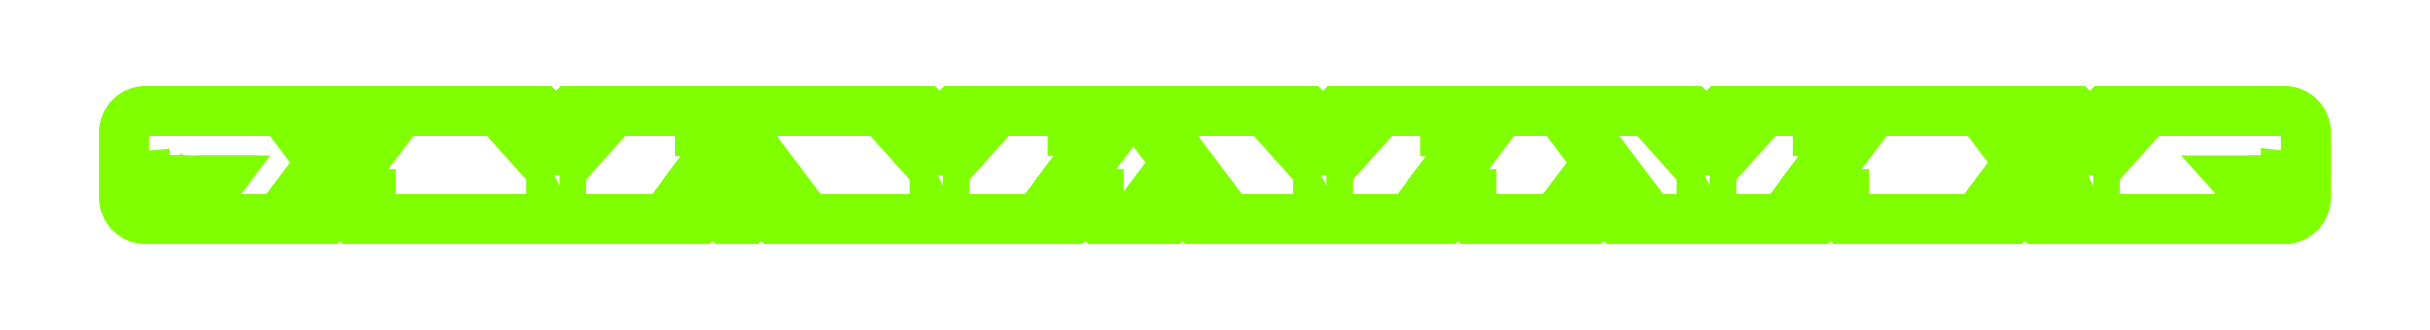
<metadata>
{"format":"dxf","ext":"dxf","renderer":"ezdxf+matplotlib","layout":"modelspace","background":"white","min_lineweight":24,"dpi":150}
</metadata>
<code>
0
SECTION
2
ENTITIES
0
POLYLINE
8
0
66
     1
10
0
20
0
30
0
70
     1
0
VERTEX
8
0
10
175.6
20
11.54
42
0
0
VERTEX
8
0
10
175.6
20
10.2
42
0
0
VERTEX
8
0
10
172
20
10.2
42
0
0
VERTEX
8
0
10
173
20
11.54
42
0
0
SEQEND
0
POLYLINE
8
0
66
     1
10
0
20
0
30
0
70
     1
0
VERTEX
8
0
10
97.61
20
11.1
42
0
0
VERTEX
8
0
10
98.79
20
12.65
42
0
0
VERTEX
8
0
10
100.6
20
10.2
42
0
0
VERTEX
8
0
10
98.3
20
10.2
42
0
0
SEQEND
0
POLYLINE
8
0
66
     1
10
0
20
0
30
0
70
     1
0
VERTEX
8
0
10
443.8
20
8.01
42
0
0
VERTEX
8
0
10
444.5
20
8.918
42
0
0
VERTEX
8
0
10
446.9
20
8.918
42
0
0
VERTEX
8
0
10
444.1
20
5.817
42
0
0
VERTEX
8
0
10
444.1
20
3.2
42
0
0
VERTEX
8
0
10
441.9
20
3.2
42
0
0
VERTEX
8
0
10
441.9
20
5.459
42
0
0
VERTEX
8
0
10
443.8
20
8.01
42
0
0
SEQEND
0
POLYLINE
8
0
66
     1
10
0
20
0
30
0
70
     1
0
VERTEX
8
0
10
292.6
20
11.1
42
0
0
VERTEX
8
0
10
293.8
20
12.65
42
0
0
VERTEX
8
0
10
295.6
20
10.2
42
0
0
VERTEX
8
0
10
293.3
20
10.2
42
0
0
SEQEND
0
POLYLINE
8
0
66
     1
10
0
20
0
30
0
70
     1
0
VERTEX
8
0
10
317
20
13.51
42
0
0
VERTEX
8
0
10
317.7
20
14.42
42
0
0
VERTEX
8
0
10
320.2
20
14.42
42
0
0
VERTEX
8
0
10
317.4
20
11.32
42
0
0
VERTEX
8
0
10
317.4
20
8.7
42
0
0
VERTEX
8
0
10
315.1
20
8.7
42
0
0
VERTEX
8
0
10
315.1
20
10.96
42
0
0
VERTEX
8
0
10
317
20
13.51
42
0
0
SEQEND
0
POLYLINE
8
0
66
     1
10
0
20
0
30
0
70
     1
0
VERTEX
8
0
10
405.8
20
13.51
42
0
0
VERTEX
8
0
10
406.5
20
14.42
42
0
0
VERTEX
8
0
10
408.9
20
14.42
42
0
0
VERTEX
8
0
10
406.1
20
11.32
42
0
0
VERTEX
8
0
10
406.1
20
8.7
42
0
0
VERTEX
8
0
10
403.9
20
8.7
42
0
0
VERTEX
8
0
10
403.9
20
10.96
42
0
0
VERTEX
8
0
10
405.8
20
13.51
42
0
0
SEQEND
0
POLYLINE
8
0
66
     1
10
0
20
0
30
0
70
     1
0
VERTEX
8
0
10
89.35
20
11.54
42
0
0
VERTEX
8
0
10
89.35
20
10.2
42
0
0
VERTEX
8
0
10
85.78
20
10.2
42
0
0
VERTEX
8
0
10
86.79
20
11.54
42
0
0
SEQEND
0
POLYLINE
8
0
66
     1
10
0
20
0
30
0
70
     1
0
VERTEX
8
0
10
390.1
20
11.1
42
0
0
VERTEX
8
0
10
391.3
20
12.65
42
0
0
VERTEX
8
0
10
393.1
20
10.2
42
0
0
VERTEX
8
0
10
390.8
20
10.2
42
0
0
SEQEND
0
POLYLINE
8
0
66
     1
10
0
20
0
30
0
70
     1
0
VERTEX
8
0
10
228.3
20
13.51
42
0
0
VERTEX
8
0
10
229
20
14.42
42
0
0
VERTEX
8
0
10
231.4
20
14.42
42
0
0
VERTEX
8
0
10
228.6
20
11.32
42
0
0
VERTEX
8
0
10
228.6
20
8.7
42
0
0
VERTEX
8
0
10
226.4
20
8.7
42
0
0
VERTEX
8
0
10
226.4
20
10.96
42
0
0
VERTEX
8
0
10
228.3
20
13.51
42
0
0
SEQEND
0
POLYLINE
8
0
66
     1
10
0
20
0
30
0
70
     1
0
VERTEX
8
0
10
261.8
20
11.54
42
0
0
VERTEX
8
0
10
261.8
20
10.2
42
0
0
VERTEX
8
0
10
258.3
20
10.2
42
0
0
VERTEX
8
0
10
259.3
20
11.54
42
0
0
SEQEND
0
POLYLINE
8
0
66
     1
10
0
20
0
30
0
70
     1
0
VERTEX
8
0
10
195.1
20
11.1
42
0
0
VERTEX
8
0
10
196.3
20
12.65
42
0
0
VERTEX
8
0
10
198.1
20
10.2
42
0
0
VERTEX
8
0
10
195.8
20
10.2
42
0
0
SEQEND
0
POLYLINE
8
0
66
     1
10
0
20
0
30
0
70
     1
0
VERTEX
8
0
10
7.097
20
11.54
42
0
0
VERTEX
8
0
10
7.097
20
10.2
42
0
0
VERTEX
8
0
10
3.531
20
10.2
42
0
0
VERTEX
8
0
10
4.539
20
11.54
42
0
0
SEQEND
0
POLYLINE
8
0
66
     1
10
0
20
0
30
0
70
     1
0
VERTEX
8
0
10
-38.49
20
8.014
42
0
0
VERTEX
8
0
10
-39.65
20
6.455
42
0
0
VERTEX
8
0
10
-41.5
20
8.914
42
0
0
VERTEX
8
0
10
-39.17
20
8.914
42
0
0
SEQEND
0
POLYLINE
8
0
66
     1
10
0
20
0
30
0
70
     1
0
VERTEX
8
0
10
100.6
20
15.91
42
0
0
VERTEX
8
0
10
96.34
20
10.2
42
0
0
VERTEX
8
0
10
94
20
10.2
42
0
0
VERTEX
8
0
10
98.31
20
15.91
42
0
0
SEQEND
0
POLYLINE
8
0
66
     1
10
0
20
0
30
0
70
     1
0
VERTEX
8
0
10
198.1
20
15.91
42
0
0
VERTEX
8
0
10
193.8
20
10.2
42
0
0
VERTEX
8
0
10
191.5
20
10.2
42
0
0
VERTEX
8
0
10
195.8
20
15.91
42
0
0
SEQEND
0
POLYLINE
8
0
66
     1
10
0
20
0
30
0
70
     1
0
VERTEX
8
0
10
389.5
20
15.01
42
0
0
VERTEX
8
0
10
388.3
20
13.46
42
0
0
VERTEX
8
0
10
386.5
20
15.91
42
0
0
VERTEX
8
0
10
388.8
20
15.91
42
0
0
SEQEND
0
POLYLINE
8
0
66
     1
10
0
20
0
30
0
70
     1
0
VERTEX
8
0
10
172.4
20
11.54
42
0
0
VERTEX
8
0
10
171.4
20
10.2
42
0
0
VERTEX
8
0
10
169.1
20
10.2
42
0
0
VERTEX
8
0
10
172.4
20
14.58
42
0
0
VERTEX
8
0
10
172.4
20
14.58
42
0
0
VERTEX
8
0
10
173.4
20
15.92
42
0
0
VERTEX
8
0
10
175.7
20
15.92
42
0
0
VERTEX
8
0
10
172.4
20
11.54
42
0
0
SEQEND
0
POLYLINE
8
0
66
     1
10
0
20
0
30
0
70
     1
0
VERTEX
8
0
10
292
20
15.01
42
0
0
VERTEX
8
0
10
290.8
20
13.46
42
0
0
VERTEX
8
0
10
289
20
15.91
42
0
0
VERTEX
8
0
10
291.3
20
15.91
42
0
0
SEQEND
0
POLYLINE
8
0
66
     1
10
0
20
0
30
0
70
     1
0
VERTEX
8
0
10
83.29
20
14.58
42
0
0
VERTEX
8
0
10
83.29
20
15.92
42
0
0
VERTEX
8
0
10
86.53
20
15.92
42
0
0
VERTEX
8
0
10
85.53
20
14.58
42
0
0
SEQEND
0
POLYLINE
8
0
66
     1
10
0
20
0
30
0
70
     1
0
VERTEX
8
0
10
295.6
20
15.91
42
0
0
VERTEX
8
0
10
291.3
20
10.2
42
0
0
VERTEX
8
0
10
289
20
10.2
42
0
0
VERTEX
8
0
10
293.3
20
15.91
42
0
0
SEQEND
0
POLYLINE
8
0
66
     1
10
0
20
0
30
0
70
     1
0
VERTEX
8
0
10
97.01
20
15.01
42
0
0
VERTEX
8
0
10
95.85
20
13.46
42
0
0
VERTEX
8
0
10
94
20
15.91
42
0
0
VERTEX
8
0
10
96.33
20
15.91
42
0
0
SEQEND
0
POLYLINE
8
0
66
     1
10
0
20
0
30
0
70
     1
0
VERTEX
8
0
10
393.1
20
15.91
42
0
0
VERTEX
8
0
10
388.8
20
10.2
42
0
0
VERTEX
8
0
10
386.5
20
10.2
42
0
0
VERTEX
8
0
10
390.8
20
15.91
42
0
0
SEQEND
0
POLYLINE
8
0
66
     1
10
0
20
0
30
0
70
     1
0
VERTEX
8
0
10
194.5
20
15.01
42
0
0
VERTEX
8
0
10
193.3
20
13.46
42
0
0
VERTEX
8
0
10
191.5
20
15.91
42
0
0
VERTEX
8
0
10
193.8
20
15.91
42
0
0
SEQEND
0
POLYLINE
8
0
66
     1
10
0
20
0
30
0
70
     1
0
VERTEX
8
0
10
169.5
20
14.58
42
0
0
VERTEX
8
0
10
169.5
20
15.92
42
0
0
VERTEX
8
0
10
172.8
20
15.92
42
0
0
VERTEX
8
0
10
171.8
20
14.58
42
0
0
SEQEND
0
POLYLINE
8
0
66
     1
10
0
20
0
30
0
70
     1
0
VERTEX
8
0
10
139.5
20
13.51
42
0
0
VERTEX
8
0
10
140.2
20
14.42
42
0
0
VERTEX
8
0
10
142.7
20
14.42
42
0
0
VERTEX
8
0
10
139.9
20
11.32
42
0
0
VERTEX
8
0
10
139.9
20
8.7
42
0
0
VERTEX
8
0
10
137.6
20
8.7
42
0
0
VERTEX
8
0
10
137.6
20
10.96
42
0
0
VERTEX
8
0
10
139.5
20
13.51
42
0
0
SEQEND
0
POLYLINE
8
0
66
     1
10
0
20
0
30
0
70
     1
0
VERTEX
8
0
10
86.19
20
11.54
42
0
0
VERTEX
8
0
10
85.19
20
10.2
42
0
0
VERTEX
8
0
10
82.84
20
10.2
42
0
0
VERTEX
8
0
10
86.13
20
14.58
42
0
0
VERTEX
8
0
10
86.12
20
14.58
42
0
0
VERTEX
8
0
10
87.13
20
15.92
42
0
0
VERTEX
8
0
10
89.48
20
15.92
42
0
0
VERTEX
8
0
10
86.18
20
11.54
42
0
0
SEQEND
0
POLYLINE
8
0
66
     1
10
0
20
0
30
0
70
     1
0
VERTEX
8
0
10
255.8
20
14.58
42
0
0
VERTEX
8
0
10
255.8
20
15.92
42
0
0
VERTEX
8
0
10
259
20
15.92
42
0
0
VERTEX
8
0
10
258
20
14.58
42
0
0
SEQEND
0
POLYLINE
8
0
66
     1
10
0
20
0
30
0
70
     1
0
VERTEX
8
0
10
258.7
20
11.54
42
0
0
VERTEX
8
0
10
257.7
20
10.2
42
0
0
VERTEX
8
0
10
255.3
20
10.2
42
0
0
VERTEX
8
0
10
258.6
20
14.58
42
0
0
VERTEX
8
0
10
258.6
20
14.58
42
0
0
VERTEX
8
0
10
259.6
20
15.92
42
0
0
VERTEX
8
0
10
262
20
15.92
42
0
0
VERTEX
8
0
10
258.7
20
11.54
42
0
0
SEQEND
0
POLYLINE
8
0
66
     1
10
0
20
0
30
0
70
     1
0
VERTEX
8
0
10
344.9
20
11.54
42
0
0
VERTEX
8
0
10
343.9
20
10.2
42
0
0
VERTEX
8
0
10
341.6
20
10.2
42
0
0
VERTEX
8
0
10
344.9
20
14.58
42
0
0
VERTEX
8
0
10
344.9
20
14.58
42
0
0
VERTEX
8
0
10
345.9
20
15.92
42
0
0
VERTEX
8
0
10
348.2
20
15.92
42
0
0
VERTEX
8
0
10
344.9
20
11.54
42
0
0
SEQEND
0
POLYLINE
8
0
66
     1
10
0
20
0
30
0
70
     1
0
VERTEX
8
0
10
3.939
20
11.54
42
0
0
VERTEX
8
0
10
2.939
20
10.2
42
0
0
VERTEX
8
0
10
0.5892
20
10.2
42
0
0
VERTEX
8
0
10
3.881
20
14.58
42
0
0
VERTEX
8
0
10
3.872
20
14.58
42
0
0
VERTEX
8
0
10
4.881
20
15.92
42
0
0
VERTEX
8
0
10
7.23
20
15.92
42
0
0
VERTEX
8
0
10
3.931
20
11.54
42
0
0
SEQEND
0
POLYLINE
8
0
66
     1
10
0
20
0
30
0
70
     1
0
VERTEX
8
0
10
50.77
20
13.51
42
0
0
VERTEX
8
0
10
51.46
20
14.42
42
0
0
VERTEX
8
0
10
53.92
20
14.42
42
0
0
VERTEX
8
0
10
51.14
20
11.32
42
0
0
VERTEX
8
0
10
51.14
20
8.7
42
0
0
VERTEX
8
0
10
48.86
20
8.7
42
0
0
VERTEX
8
0
10
48.86
20
10.96
42
0
0
VERTEX
8
0
10
50.78
20
13.51
42
0
0
SEQEND
0
POLYLINE
8
0
66
     1
10
0
20
0
30
0
70
     1
0
VERTEX
8
0
10
-33.96
20
7.578
42
0
0
VERTEX
8
0
10
-33.96
20
8.918
42
0
0
VERTEX
8
0
10
-30.72
20
8.918
42
0
0
VERTEX
8
0
10
-31.72
20
7.578
42
0
0
SEQEND
0
POLYLINE
8
0
66
     1
10
0
20
0
30
0
70
     1
0
VERTEX
8
0
10
342
20
14.58
42
0
0
VERTEX
8
0
10
342
20
15.92
42
0
0
VERTEX
8
0
10
345.3
20
15.92
42
0
0
VERTEX
8
0
10
344.3
20
14.58
42
0
0
SEQEND
0
POLYLINE
8
0
66
     1
10
0
20
0
30
0
70
     1
0
VERTEX
8
0
10
-27.9
20
4.54
42
0
0
VERTEX
8
0
10
-27.9
20
3.2
42
0
0
VERTEX
8
0
10
-31.47
20
3.2
42
0
0
VERTEX
8
0
10
-30.46
20
4.54
42
0
0
SEQEND
0
POLYLINE
8
0
66
     1
10
0
20
0
30
0
70
     1
0
VERTEX
8
0
10
-31.06
20
4.54
42
0
0
VERTEX
8
0
10
-32.06
20
3.2
42
0
0
VERTEX
8
0
10
-34.41
20
3.2
42
0
0
VERTEX
8
0
10
-31.12
20
7.578
42
0
0
VERTEX
8
0
10
-31.13
20
7.578
42
0
0
VERTEX
8
0
10
-30.12
20
8.918
42
0
0
VERTEX
8
0
10
-27.77
20
8.918
42
0
0
VERTEX
8
0
10
-31.07
20
4.54
42
0
0
SEQEND
0
POLYLINE
8
0
66
     1
10
0
20
0
30
0
70
     1
0
VERTEX
8
0
10
1.039
20
14.58
42
0
0
VERTEX
8
0
10
1.039
20
15.92
42
0
0
VERTEX
8
0
10
4.281
20
15.92
42
0
0
VERTEX
8
0
10
3.281
20
14.58
42
0
0
SEQEND
0
POLYLINE
8
0
66
     1
10
0
20
0
30
0
70
     1
0
VERTEX
8
0
10
-37.89
20
4.096
42
0
0
VERTEX
8
0
10
-36.71
20
5.655
42
0
0
VERTEX
8
0
10
-34.86
20
3.204
42
0
0
VERTEX
8
0
10
-37.2
20
3.204
42
0
0
SEQEND
0
POLYLINE
8
0
66
     1
10
0
20
0
30
0
70
     1
0
VERTEX
8
0
10
-34.86
20
8.914
42
0
0
VERTEX
8
0
10
-39.16
20
3.204
42
0
0
VERTEX
8
0
10
-41.5
20
3.204
42
0
0
VERTEX
8
0
10
-37.19
20
8.914
42
0
0
SEQEND
0
POLYLINE
8
0
66
     1
10
0
20
0
30
0
70
     1
0
VERTEX
8
0
10
348.1
20
11.54
42
0
0
VERTEX
8
0
10
348.1
20
10.2
42
0
0
VERTEX
8
0
10
344.5
20
10.2
42
0
0
VERTEX
8
0
10
345.5
20
11.54
42
0
0
SEQEND
0
POLYLINE
8
0
66
     1
10
0
20
0
30
0
70
     1
0
VERTEX
8
0
10
441.7
20
6.018
42
0.0001266
0
VERTEX
8
0
10
439.1
20
8.918
42
0
0
VERTEX
8
0
10
441.5
20
8.918
42
0
0
VERTEX
8
0
10
442.7
20
7.377
42
0
0
SEQEND
0
POLYLINE
8
0
66
     1
10
0
20
0
30
0
70
     1
0
VERTEX
8
0
10
450.4
20
8.098
42
0
0
VERTEX
8
0
10
450.3
20
8.207
42
0
0
VERTEX
8
0
10
450.3
20
9.973
42
-0.3436
0
VERTEX
8
0
10
452.7
20
7.84
42
-0.1417
0
VERTEX
8
0
10
452.6
20
3.846
42
-0.3147
0
VERTEX
8
0
10
450.3
20
2.182
42
0
0
VERTEX
8
0
10
450.3
20
3.94
42
0.1276
0
VERTEX
8
0
10
450.6
20
5.34
42
0.1005
0
VERTEX
8
0
10
450.5
20
7.938
42
0.09106
0
SEQEND
0
POLYLINE
8
0
66
     1
10
0
20
0
30
0
70
     1
0
VERTEX
8
0
10
403.7
20
11.52
42
0.0001541
0
VERTEX
8
0
10
401.1
20
14.42
42
0
0
VERTEX
8
0
10
403.5
20
14.42
42
0
0
VERTEX
8
0
10
404.7
20
12.88
42
0
0
SEQEND
0
POLYLINE
8
0
66
     1
10
0
20
0
30
0
70
     1
0
VERTEX
8
0
10
314.9
20
11.52
42
0.0001541
0
VERTEX
8
0
10
312.3
20
14.42
42
0
0
VERTEX
8
0
10
314.8
20
14.42
42
0
0
VERTEX
8
0
10
316
20
12.88
42
0
0
SEQEND
0
POLYLINE
8
0
66
     1
10
0
20
0
30
0
70
     1
0
VERTEX
8
0
10
137.4
20
11.52
42
0.0001541
0
VERTEX
8
0
10
134.8
20
14.42
42
0
0
VERTEX
8
0
10
137.3
20
14.42
42
0
0
VERTEX
8
0
10
138.5
20
12.88
42
0
0
SEQEND
0
POLYLINE
8
0
66
     1
10
0
20
0
30
0
70
     1
0
VERTEX
8
0
10
48.68
20
11.52
42
0.000136
0
VERTEX
8
0
10
46.08
20
14.42
42
0
0
VERTEX
8
0
10
48.53
20
14.42
42
0
0
VERTEX
8
0
10
49.71
20
12.88
42
0
0
SEQEND
0
POLYLINE
8
0
66
     1
10
0
20
0
30
0
70
     1
0
VERTEX
8
0
10
449.7
20
4.066
42
0
0
VERTEX
8
0
10
449.8
20
3.99
42
0
0
VERTEX
8
0
10
449.8
20
2.182
42
-0.338
0
VERTEX
8
0
10
447.3
20
4.323
42
-0.1481
0
VERTEX
8
0
10
447.4
20
8.28
42
-0.3019
0
VERTEX
8
0
10
449.8
20
9.973
42
0
0
VERTEX
8
0
10
449.8
20
8.165
42
0.07539
0
VERTEX
8
0
10
449.5
20
5.812
42
0.1439
0
VERTEX
8
0
10
449.6
20
4.16
42
0.04891
0
SEQEND
0
POLYLINE
8
0
66
     1
10
0
20
0
30
0
70
     1
0
VERTEX
8
0
10
-44.61
20
8.098
42
0
0
VERTEX
8
0
10
-44.72
20
8.207
42
0
0
VERTEX
8
0
10
-44.71
20
9.973
42
-0.3443
0
VERTEX
8
0
10
-42.26
20
7.84
42
-0.1411
0
VERTEX
8
0
10
-42.39
20
3.846
42
-0.3147
0
VERTEX
8
0
10
-44.73
20
2.182
42
0
0
VERTEX
8
0
10
-44.73
20
3.94
42
0.1273
0
VERTEX
8
0
10
-44.44
20
5.34
42
0.1
0
VERTEX
8
0
10
-44.53
20
7.938
42
0.0903
0
SEQEND
0
POLYLINE
8
0
66
     1
10
0
20
0
30
0
70
     1
0
VERTEX
8
0
10
226.2
20
11.52
42
0.0001541
0
VERTEX
8
0
10
223.6
20
14.42
42
0
0
VERTEX
8
0
10
226
20
14.42
42
0
0
VERTEX
8
0
10
227.2
20
12.88
42
0
0
SEQEND
0
POLYLINE
8
0
66
     1
10
0
20
0
30
0
70
     1
0
VERTEX
8
0
10
-45.3
20
4.066
42
0
0
VERTEX
8
0
10
-45.24
20
3.99
42
0
0
VERTEX
8
0
10
-45.24
20
2.182
42
-0.3379
0
VERTEX
8
0
10
-47.71
20
4.323
42
-0.1916
0
VERTEX
8
0
10
-47.4
20
8.675
42
-0.2549
0
VERTEX
8
0
10
-45.23
20
9.973
42
0
0
VERTEX
8
0
10
-45.23
20
8.165
42
0.07527
0
VERTEX
8
0
10
-45.54
20
5.812
42
0.1458
0
VERTEX
8
0
10
-45.36
20
4.16
42
0.04917
0
SEQEND
0
POLYLINE
8
0
66
     1
10
0
20
0
30
0
70
     1
0
VERTEX
8
0
10
-1.545
20
1.526
42
0
0
VERTEX
8
0
10
-1.545
20
7.625
42
-0.9605
0
VERTEX
8
0
10
1.55
20
7.5
42
0
0
VERTEX
8
0
10
1.55
20
1.521
42
0
0
VERTEX
8
0
10
3.071
20
0
42
0
0
VERTEX
8
0
10
83.18
20
0
42
0
0
VERTEX
8
0
10
84.7
20
1.526
42
0
0
VERTEX
8
0
10
84.7
20
7.625
42
-0.9604
0
VERTEX
8
0
10
87.8
20
7.5
42
0
0
VERTEX
8
0
10
87.8
20
1.521
42
0
0
VERTEX
8
0
10
89.32
20
0
42
0
0
VERTEX
8
0
10
94.43
20
0
42
0
0
VERTEX
8
0
10
95.95
20
1.526
42
0
0
VERTEX
8
0
10
95.95
20
7.625
42
-0.9604
0
VERTEX
8
0
10
99.05
20
7.5
42
0
0
VERTEX
8
0
10
99.05
20
1.521
42
0
0
VERTEX
8
0
10
100.6
20
0
42
0
0
VERTEX
8
0
10
169.4
20
0
42
0
0
VERTEX
8
0
10
171
20
1.526
42
0
0
VERTEX
8
0
10
171
20
7.625
42
-0.9608
0
VERTEX
8
0
10
174.1
20
7.5
42
0
0
VERTEX
8
0
10
174.1
20
1.521
42
0
0
VERTEX
8
0
10
175.6
20
0
42
0
0
VERTEX
8
0
10
191.9
20
0
42
0
0
VERTEX
8
0
10
193.5
20
1.526
42
0
0
VERTEX
8
0
10
193.5
20
7.625
42
-0.9608
0
VERTEX
8
0
10
196.6
20
7.5
42
0
0
VERTEX
8
0
10
196.6
20
1.521
42
0
0
VERTEX
8
0
10
198.1
20
0
42
0
0
VERTEX
8
0
10
255.7
20
0
42
0
0
VERTEX
8
0
10
257.2
20
1.526
42
0
0
VERTEX
8
0
10
257.2
20
7.625
42
-0.9608
0
VERTEX
8
0
10
260.3
20
7.5
42
0
0
VERTEX
8
0
10
260.3
20
1.521
42
0
0
VERTEX
8
0
10
261.8
20
0
42
0
0
VERTEX
8
0
10
289.4
20
0
42
0
0
VERTEX
8
0
10
291
20
1.526
42
0
0
VERTEX
8
0
10
291
20
7.625
42
-0.9608
0
VERTEX
8
0
10
294.1
20
7.5
42
0
0
VERTEX
8
0
10
294.1
20
1.521
42
0
0
VERTEX
8
0
10
295.6
20
0
42
0
0
VERTEX
8
0
10
341.9
20
0
42
0
0
VERTEX
8
0
10
343.5
20
1.526
42
0
0
VERTEX
8
0
10
343.5
20
7.625
42
-0.9608
0
VERTEX
8
0
10
346.6
20
7.5
42
0
0
VERTEX
8
0
10
346.6
20
1.521
42
0
0
VERTEX
8
0
10
348.1
20
0
42
0
0
VERTEX
8
0
10
386.9
20
0
42
0
0
VERTEX
8
0
10
388.5
20
1.526
42
0
0
VERTEX
8
0
10
388.5
20
7.625
42
-0.9608
0
VERTEX
8
0
10
391.6
20
7.5
42
0
0
VERTEX
8
0
10
391.6
20
1.521
42
0
0
VERTEX
8
0
10
393.1
20
0
42
0
0
VERTEX
8
0
10
450
20
0
42
0.4147
0
VERTEX
8
0
10
455
20
5
42
0
0
VERTEX
8
0
10
455
20
20
42
0.4142
0
VERTEX
8
0
10
450
20
25
42
0
0
VERTEX
8
0
10
408.5
20
25
42
0
0
VERTEX
8
0
10
406.6
20
23.05
42
0
0
VERTEX
8
0
10
406.6
20
17.5
42
-0.9605
0
VERTEX
8
0
10
403.5
20
17.38
42
0
0
VERTEX
8
0
10
403.5
20
23.05
42
0
0
VERTEX
8
0
10
401.5
20
25
42
0
0
VERTEX
8
0
10
319.8
20
25
42
0
0
VERTEX
8
0
10
317.8
20
23.05
42
0
0
VERTEX
8
0
10
317.8
20
17.5
42
-0.9605
0
VERTEX
8
0
10
314.7
20
17.38
42
0
0
VERTEX
8
0
10
314.7
20
23.05
42
0
0
VERTEX
8
0
10
312.8
20
25
42
0
0
VERTEX
8
0
10
231
20
25
42
0
0
VERTEX
8
0
10
229.1
20
23.05
42
0
0
VERTEX
8
0
10
229.1
20
17.5
42
-0.9605
0
VERTEX
8
0
10
226
20
17.38
42
0
0
VERTEX
8
0
10
226
20
23.05
42
0
0
VERTEX
8
0
10
224
20
25
42
0
0
VERTEX
8
0
10
142.2
20
25
42
0
0
VERTEX
8
0
10
140.3
20
23.05
42
0
0
VERTEX
8
0
10
140.3
20
17.5
42
-0.9605
0
VERTEX
8
0
10
137.2
20
17.38
42
0
0
VERTEX
8
0
10
137.2
20
23.05
42
0
0
VERTEX
8
0
10
135.2
20
25
42
0
0
VERTEX
8
0
10
53.5
20
25
42
0
0
VERTEX
8
0
10
51.55
20
23.05
42
0
0
VERTEX
8
0
10
51.55
20
17.5
42
-0.9605
0
VERTEX
8
0
10
48.45
20
17.38
42
0
0
VERTEX
8
0
10
48.45
20
23.05
42
0
0
VERTEX
8
0
10
46.5
20
25
42
0
0
VERTEX
8
0
10
-45
20
25
42
0.4142
0
VERTEX
8
0
10
-50
20
20
42
0
0
VERTEX
8
0
10
-50
20
5
42
0.4142
0
VERTEX
8
0
10
-45
20
0
42
0
0
VERTEX
8
0
10
-3.071
20
0
42
0
0
SEQEND
0
POLYLINE
8
0
66
     1
10
0
20
0
30
0
70
     1
0
VERTEX
8
0
10
-2.885
20
11.1
42
0
0
VERTEX
8
0
10
-1.71
20
12.65
42
0
0
VERTEX
8
0
10
0.1394
20
10.2
42
0
0
VERTEX
8
0
10
-2.202
20
10.2
42
0
0
SEQEND
0
POLYLINE
8
0
66
     1
10
0
20
0
30
0
70
     1
0
VERTEX
8
0
10
0.1394
20
15.91
42
0
0
VERTEX
8
0
10
-4.16
20
10.2
42
0
0
VERTEX
8
0
10
-6.502
20
10.2
42
0
0
VERTEX
8
0
10
-2.194
20
15.91
42
0
0
SEQEND
0
POLYLINE
8
0
66
     1
10
0
20
0
30
0
70
     1
0
VERTEX
8
0
10
-3.494
20
15.01
42
0
0
VERTEX
8
0
10
-4.652
20
13.46
42
0
0
VERTEX
8
0
10
-6.502
20
15.91
42
0
0
VERTEX
8
0
10
-4.169
20
15.91
42
0
0
SEQEND
0
ENDSEC
0
EOF

</code>
